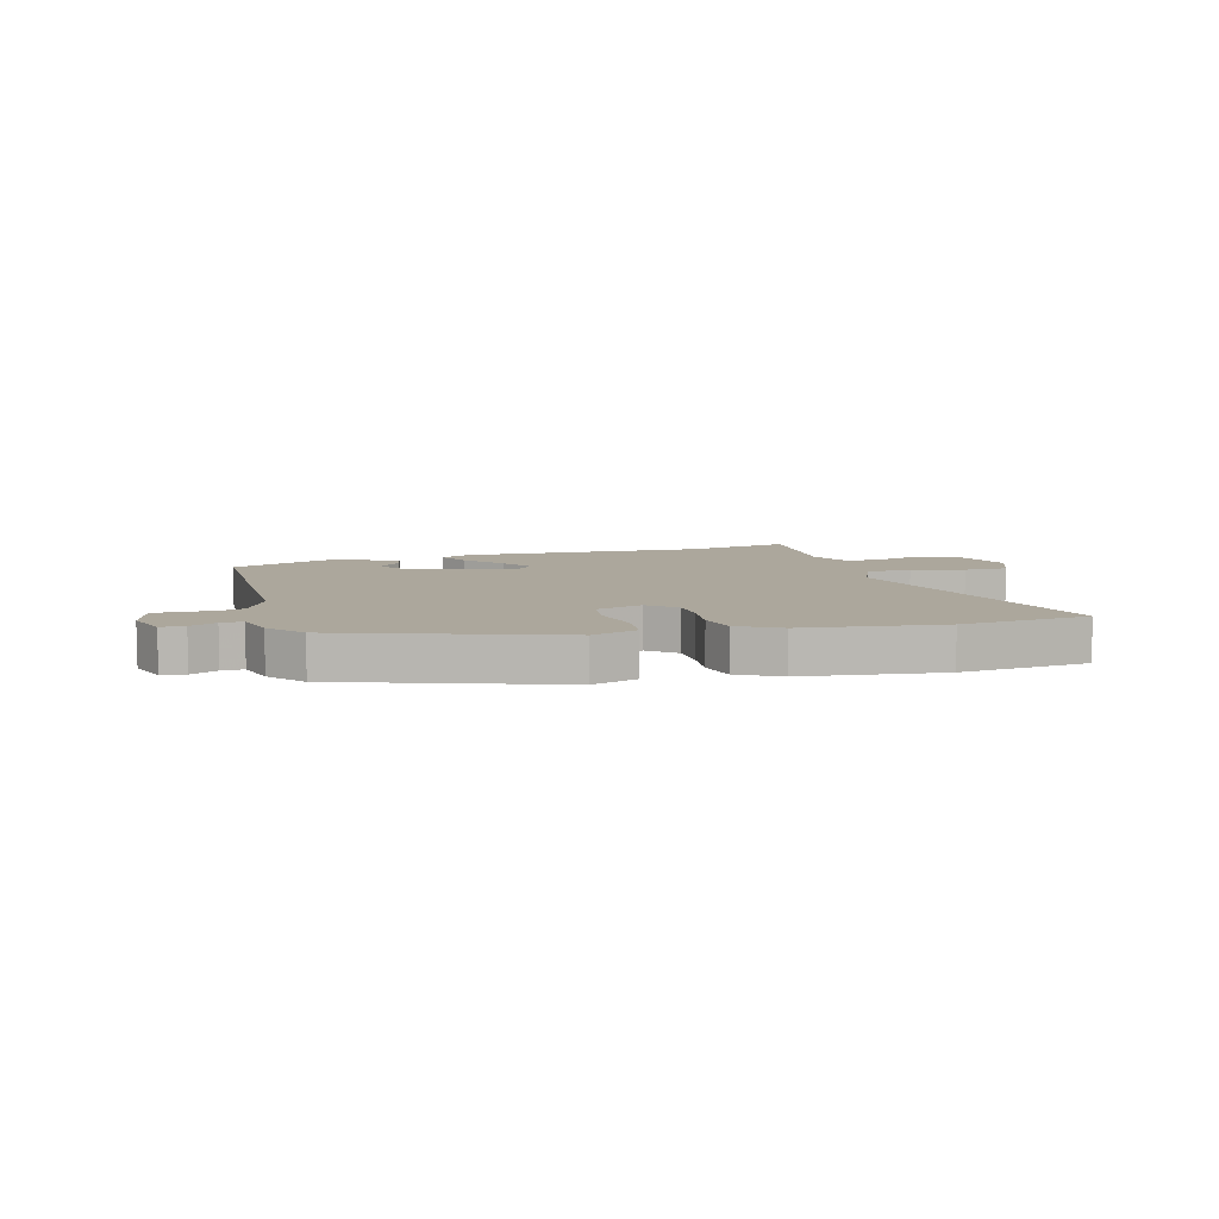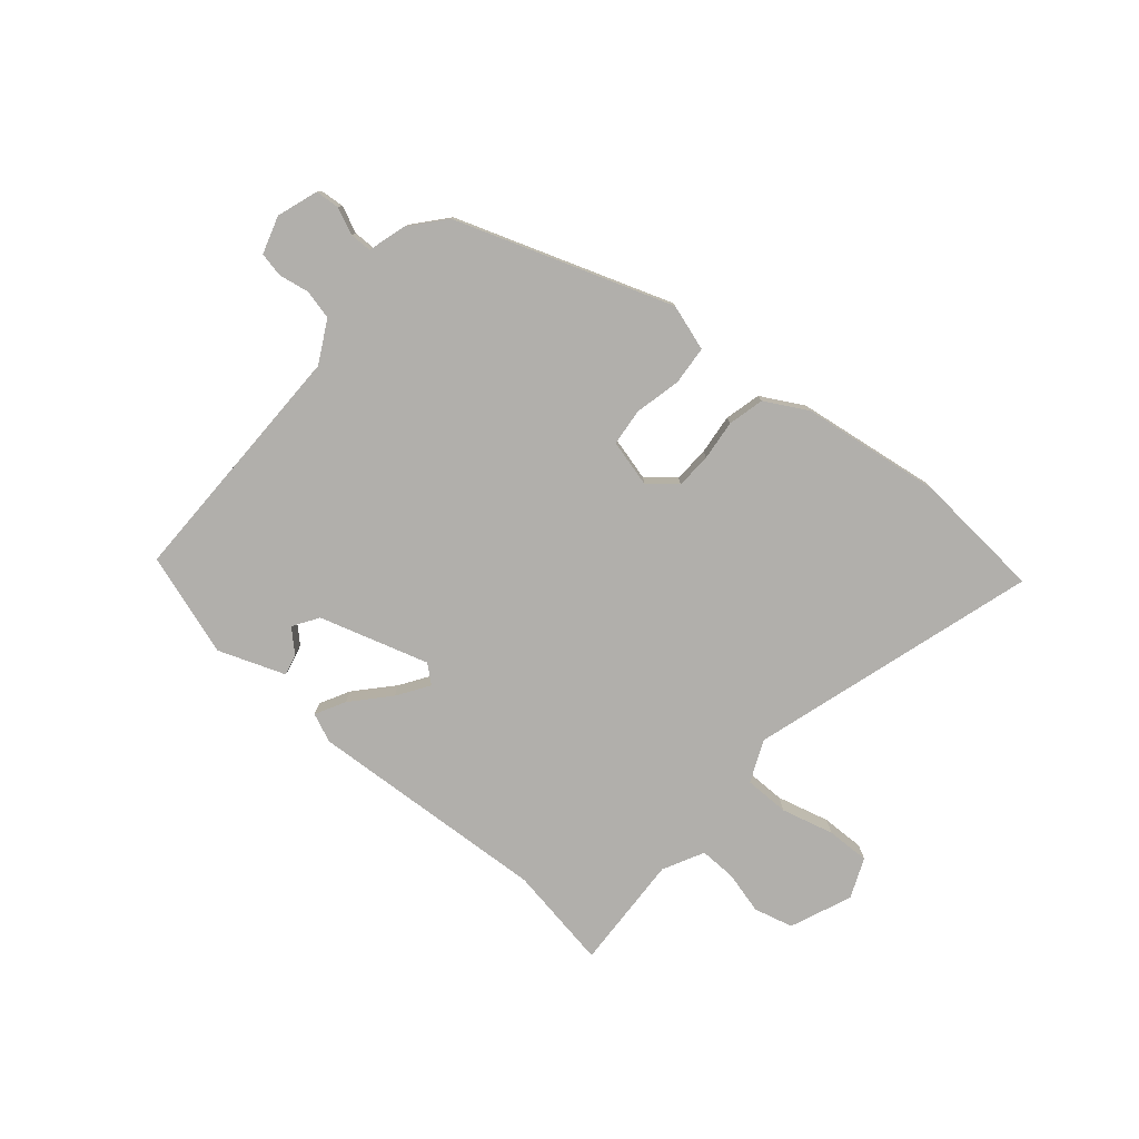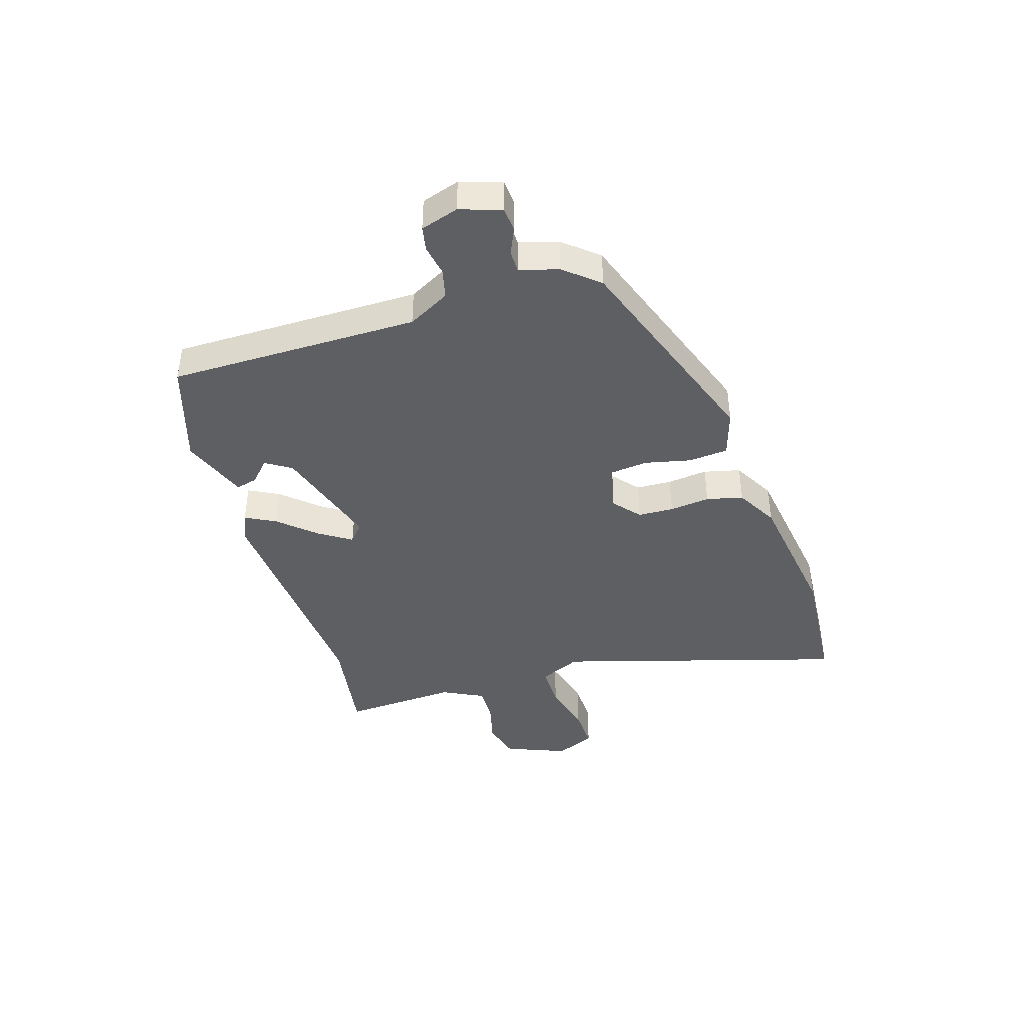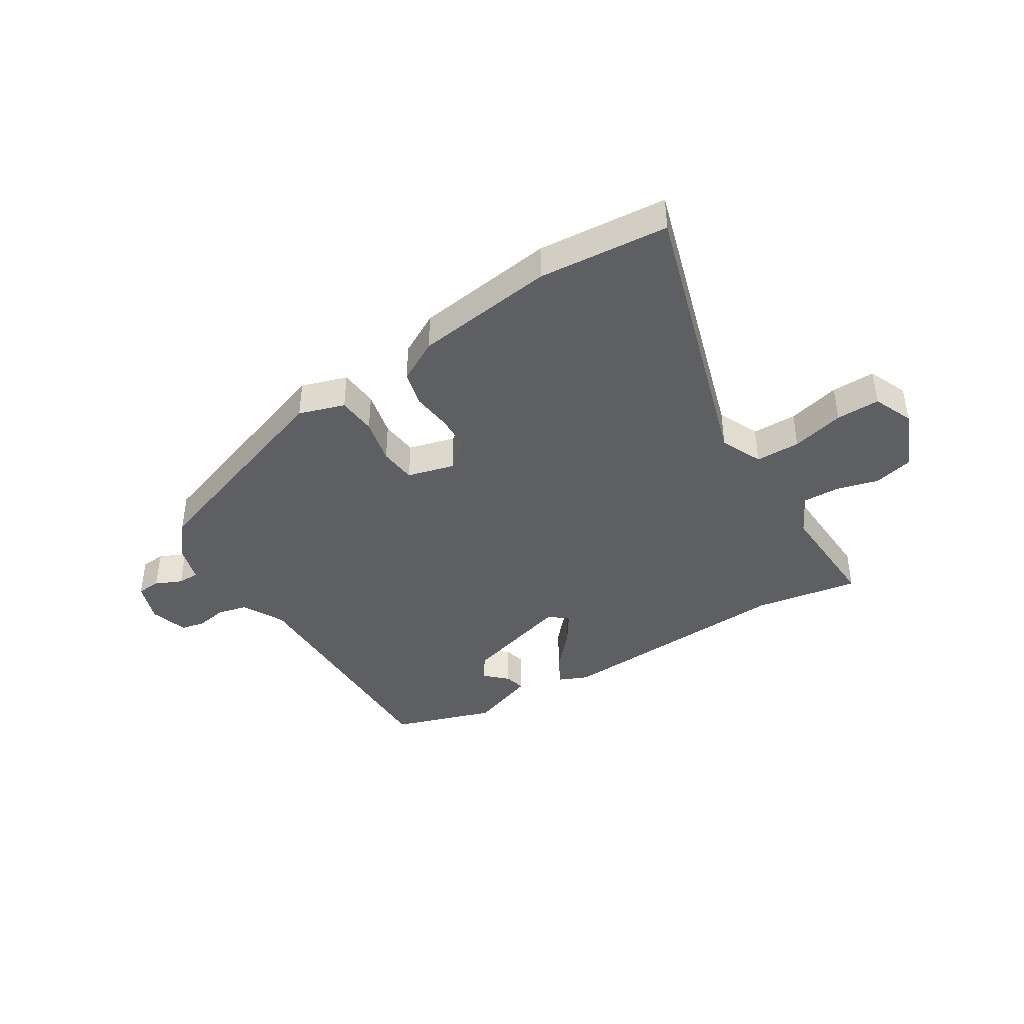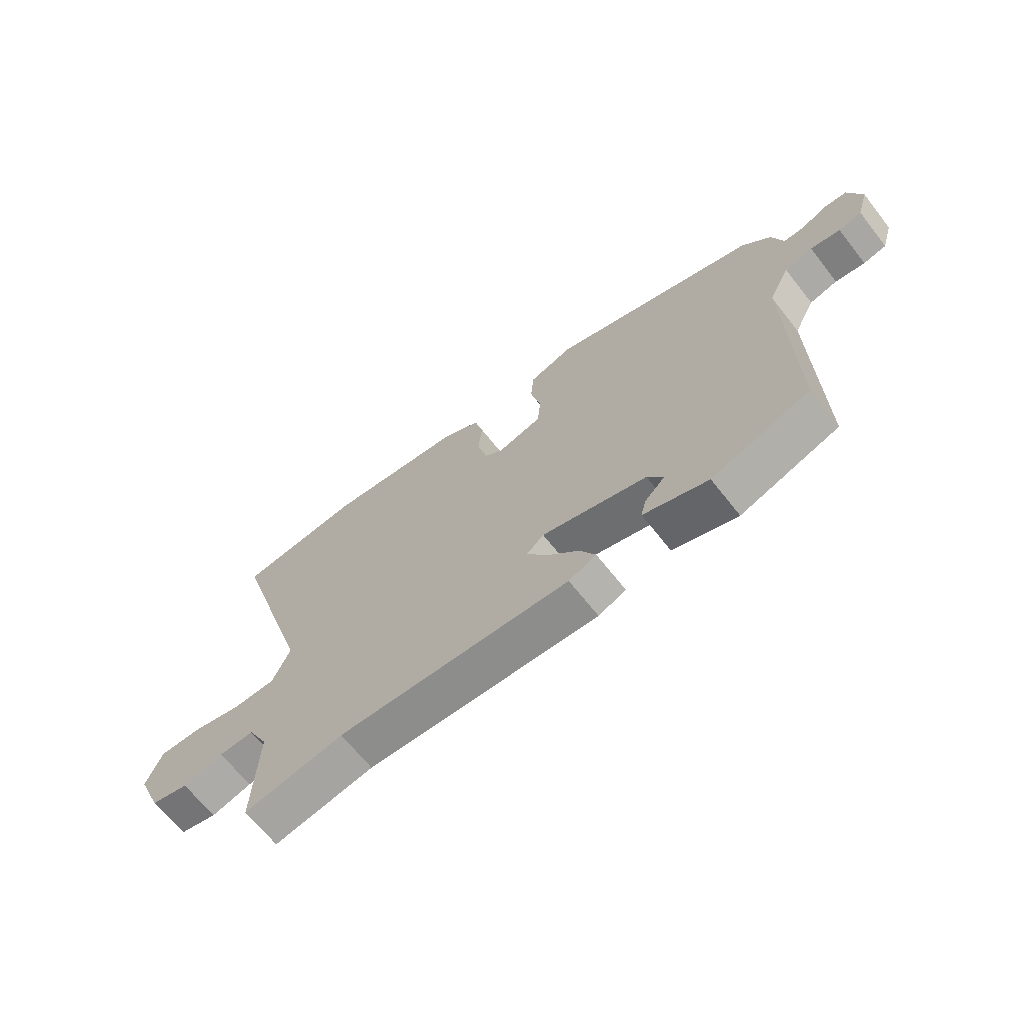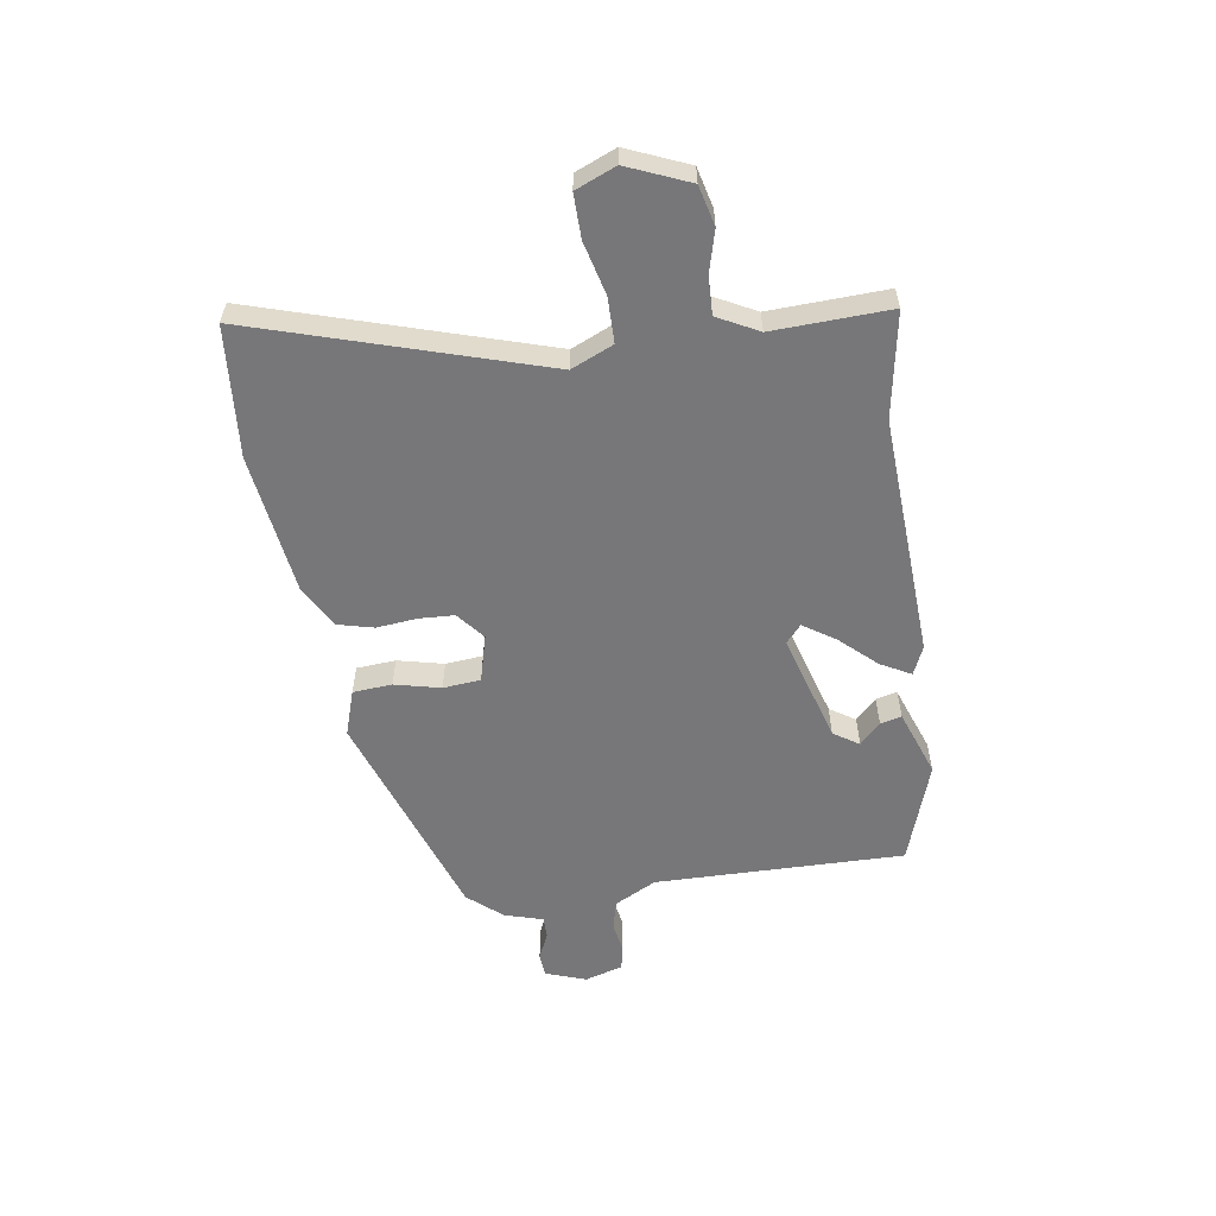
<metadata>
{"format":"obj","ext":"obj","renderer":"f3d","projection":"perspective","resolution":1024,"background":"white","views":[{"elev":8.3,"azim":-15.5,"up":"+Y"},{"elev":-78.3,"azim":-39.9,"up":"+Y"},{"elev":-41.6,"azim":-71.9,"up":"+Y"},{"elev":-41.2,"azim":32.3,"up":"+Y"},{"elev":-66.7,"azim":-141.8,"up":"+Z"},{"elev":-57.2,"azim":98.7,"up":"+Y"}]}
</metadata>
<code>
v -0.463 0.07 0.332
v -0.086 0.07 0.46
v -0.006 0.07 0.434
v -0.001 0.07 0.366
v -0.02 0.07 0.286
v -0.014 0.07 0.221
v 0.068 0.07 0.199
v 0.116 0.07 0.238
v 0.119 0.07 0.3
v 0.112 0.07 0.37
v 0.128 0.07 0.433
v 0.202 0.07 0.473
v 0.447 0.07 0.505
v 0.673 0.07 0.485
v 0.519 0.07 -0.012
v 0.551 0.07 -0.085
v 0.629 0.07 -0.086
v 0.721 0.07 -0.063
v 0.797 0.07 -0.062
v 0.826 0.07 -0.132
v 0.781 0.07 -0.239
v 0.712 0.07 -0.256
v 0.638 0.07 -0.236
v 0.574 0.07 -0.234
v 0.537 0.07 -0.305
v 0.545 0.07 -0.508
v 0.363 0.07 -0.476
v -0.059 0.07 -0.498
v -0.109 0.07 -0.476
v -0.081 0.07 -0.424
v -0.023 0.07 -0.361
v 0.014 0.07 -0.306
v -0.017 0.07 -0.279
v -0.208 0.07 -0.335
v -0.237 0.07 -0.379
v -0.2 0.07 -0.415
v -0.191 0.07 -0.452
v -0.308 0.07 -0.494
v -0.486 0.07 -0.434
v -0.48 0.07 0.001
v -0.518 0.07 0.074
v -0.569 0.07 0.087
v -0.623 0.07 0.078
v -0.665 0.07 0.087
v -0.685 0.07 0.153
v -0.66 0.07 0.224
v -0.618 0.07 0.227
v -0.572 0.07 0.206
v -0.534 0.07 0.206
v -0.514 0.07 0.273
v -0.463 0 0.332
v -0.086 0 0.46
v -0.006 0 0.434
v -0.001 0 0.366
v -0.02 0 0.286
v -0.014 0 0.221
v 0.068 0 0.199
v 0.116 0 0.238
v 0.119 0 0.3
v 0.112 0 0.37
v 0.128 0 0.433
v 0.202 0 0.473
v 0.447 0 0.505
v 0.673 0 0.485
v 0.519 0 -0.012
v 0.551 0 -0.085
v 0.629 0 -0.086
v 0.721 0 -0.063
v 0.797 0 -0.062
v 0.826 0 -0.132
v 0.781 0 -0.239
v 0.712 0 -0.256
v 0.638 0 -0.236
v 0.574 0 -0.234
v 0.537 0 -0.305
v 0.545 0 -0.508
v 0.363 0 -0.476
v -0.059 0 -0.498
v -0.109 0 -0.476
v -0.081 0 -0.424
v -0.023 0 -0.361
v 0.014 0 -0.306
v -0.017 0 -0.279
v -0.208 0 -0.335
v -0.237 0 -0.379
v -0.2 0 -0.415
v -0.191 0 -0.452
v -0.308 0 -0.494
v -0.486 0 -0.434
v -0.48 0 0.001
v -0.518 0 0.074
v -0.569 0 0.087
v -0.623 0 0.078
v -0.665 0 0.087
v -0.685 0 0.153
v -0.66 0 0.224
v -0.618 0 0.227
v -0.572 0 0.206
v -0.534 0 0.206
v -0.514 0 0.273
f 3 4 5
f 2 3 5
f 1 2 5
f 50 1 5
f 49 50 5
f 46 47 48
f 45 46 48
f 44 45 48
f 43 44 48
f 42 43 48
f 41 42 48 49
f 49 5 6
f 41 49 6
f 40 41 6
f 37 38 39
f 36 37 39
f 35 36 39
f 40 6 7
f 39 40 7
f 35 39 7
f 34 35 7
f 29 30 31
f 28 29 31
f 27 28 31
f 27 31 32
f 26 27 32
f 25 26 32
f 24 25 32 33
f 21 22 23
f 20 21 23
f 19 20 23
f 18 19 23
f 17 18 23
f 16 17 23 24
f 15 16 24 33
f 13 14 15
f 12 13 15
f 11 12 15
f 10 11 15
f 9 10 15
f 8 9 15
f 15 33 34
f 8 15 34
f 7 8 34
f 55 54 53
f 55 53 52
f 55 52 51
f 55 51 100
f 55 100 99
f 98 97 96
f 98 96 95
f 98 95 94
f 98 94 93
f 98 93 92
f 99 98 92 91
f 56 55 99
f 56 99 91
f 56 91 90
f 89 88 87
f 89 87 86
f 89 86 85
f 57 56 90
f 57 90 89
f 57 89 85
f 57 85 84
f 81 80 79
f 81 79 78
f 81 78 77
f 82 81 77
f 82 77 76
f 82 76 75
f 83 82 75 74
f 73 72 71
f 73 71 70
f 73 70 69
f 73 69 68
f 73 68 67
f 74 73 67 66
f 83 74 66 65
f 65 64 63
f 65 63 62
f 65 62 61
f 65 61 60
f 65 60 59
f 65 59 58
f 84 83 65
f 84 65 58
f 84 58 57
f 1 51 52 2
f 2 52 53 3
f 3 53 54 4
f 4 54 55 5
f 5 55 56 6
f 6 56 57 7
f 7 57 58 8
f 8 58 59 9
f 9 59 60 10
f 10 60 61 11
f 11 61 62 12
f 12 62 63 13
f 13 63 64 14
f 14 64 65 15
f 15 65 66 16
f 16 66 67 17
f 17 67 68 18
f 18 68 69 19
f 19 69 70 20
f 20 70 71 21
f 21 71 72 22
f 22 72 73 23
f 23 73 74 24
f 24 74 75 25
f 25 75 76 26
f 26 76 77 27
f 27 77 78 28
f 28 78 79 29
f 29 79 80 30
f 30 80 81 31
f 31 81 82 32
f 32 82 83 33
f 33 83 84 34
f 34 84 85 35
f 35 85 86 36
f 36 86 87 37
f 37 87 88 38
f 38 88 89 39
f 39 89 90 40
f 40 90 91 41
f 41 91 92 42
f 42 92 93 43
f 43 93 94 44
f 44 94 95 45
f 45 95 96 46
f 46 96 97 47
f 47 97 98 48
f 48 98 99 49
f 49 99 100 50
f 50 100 51 1

</code>
